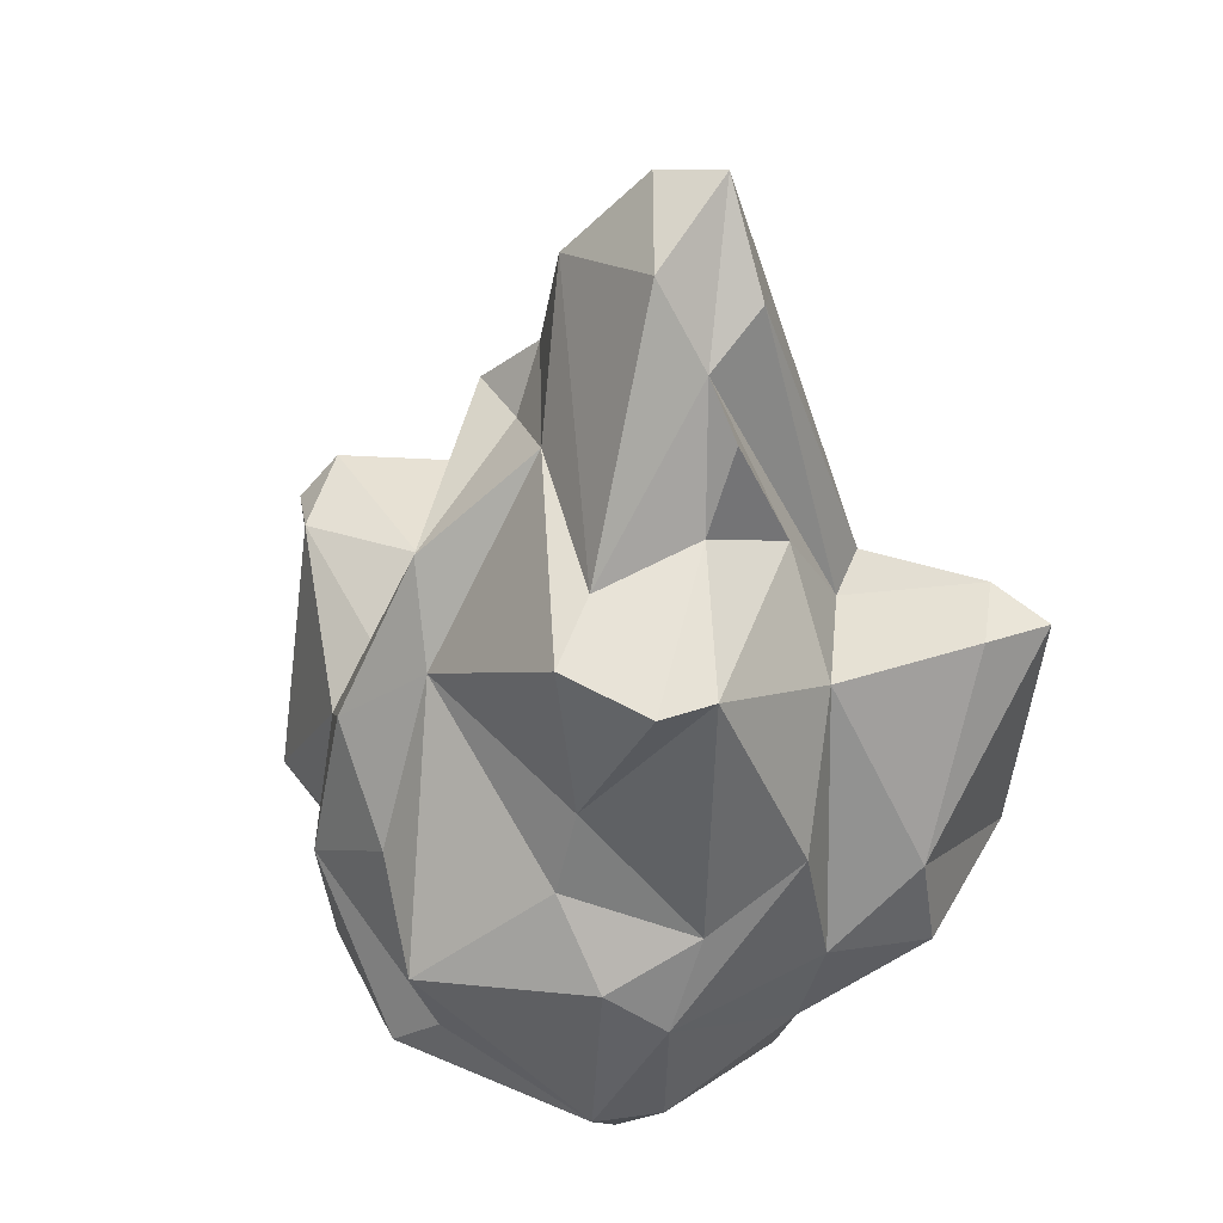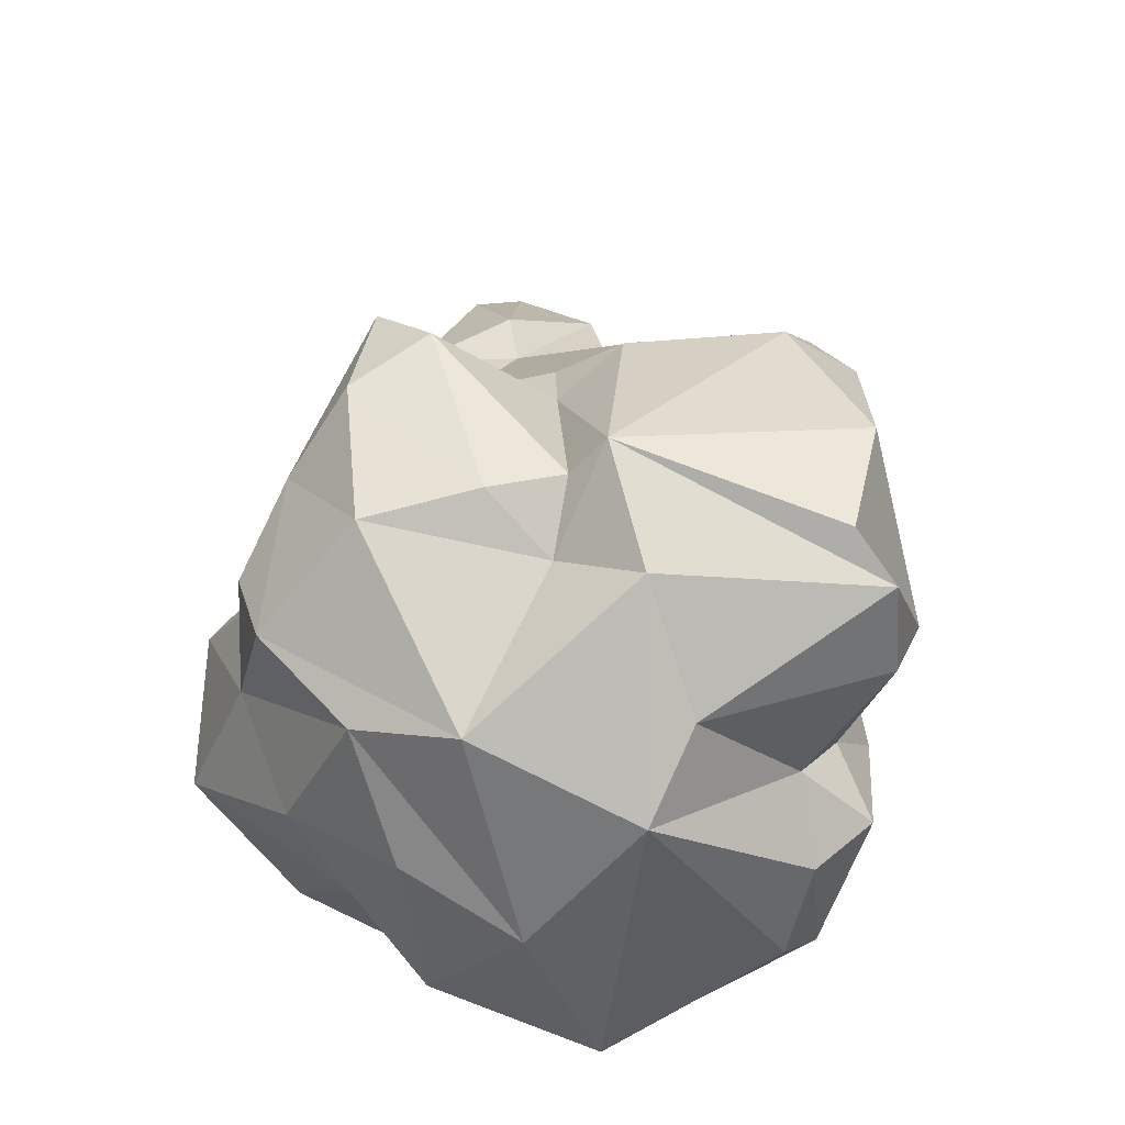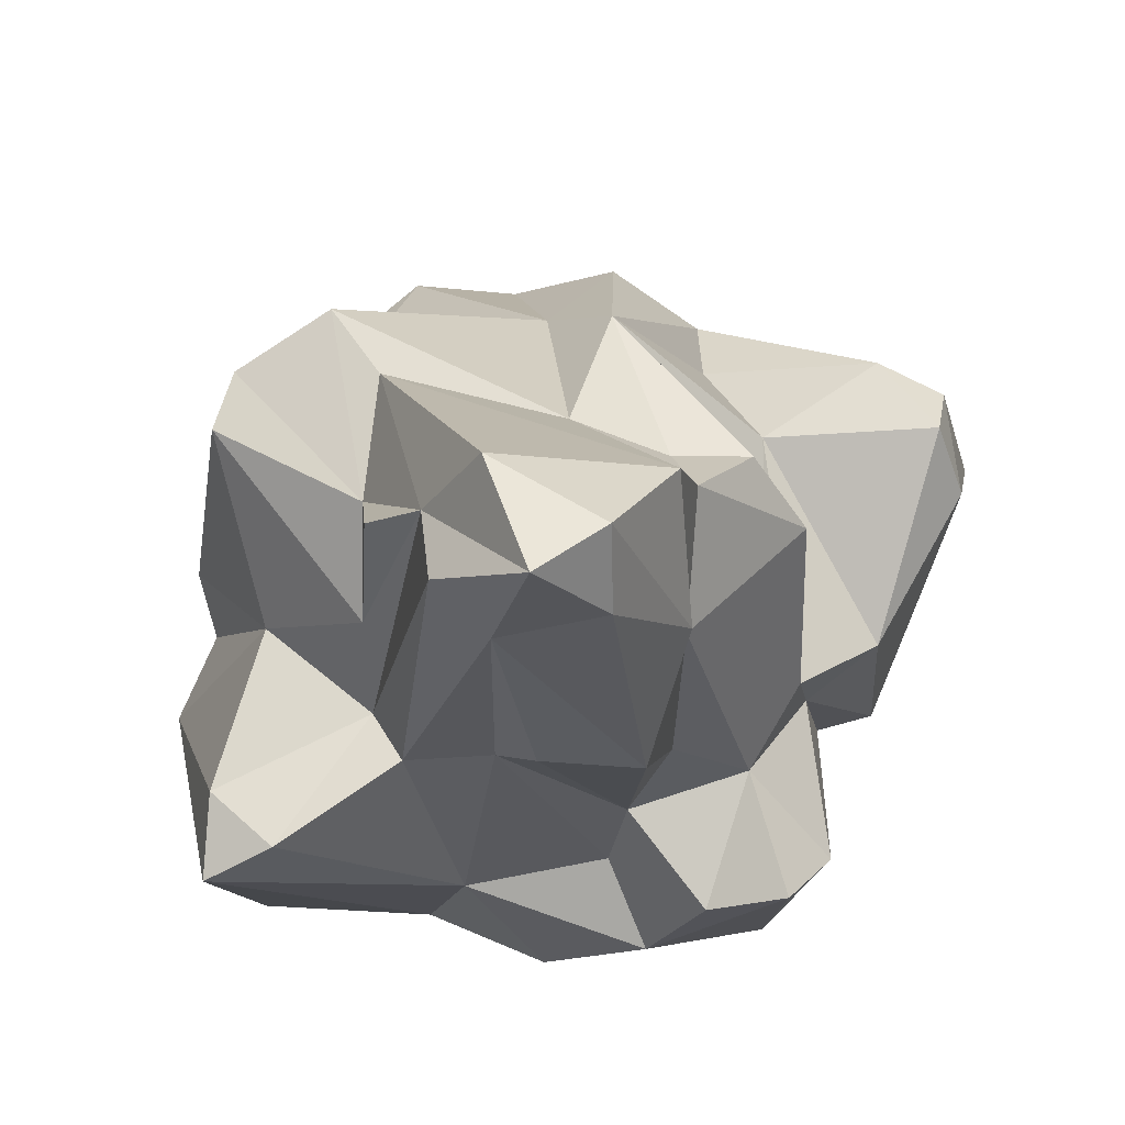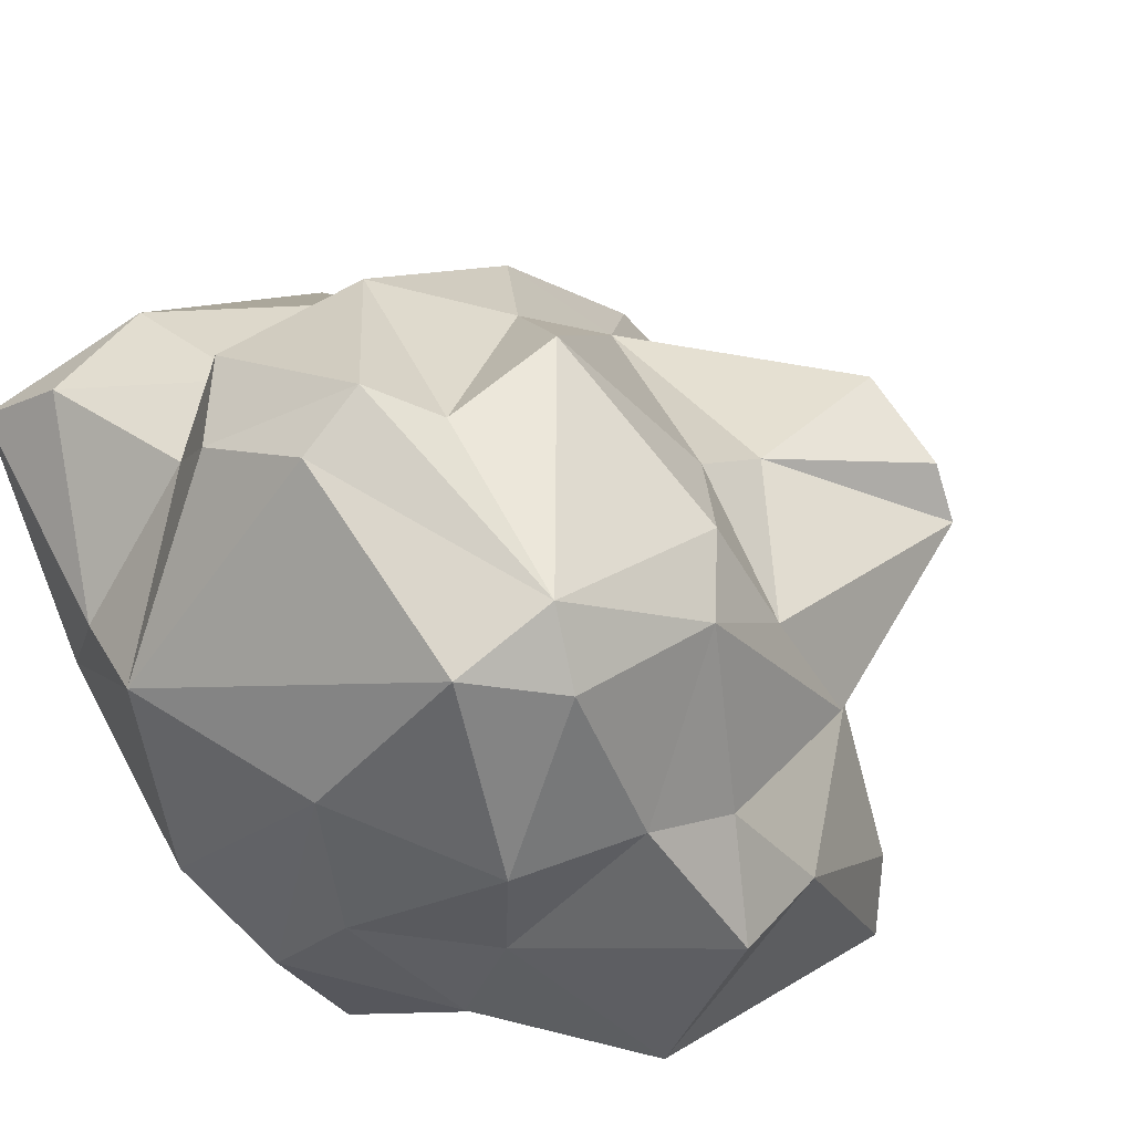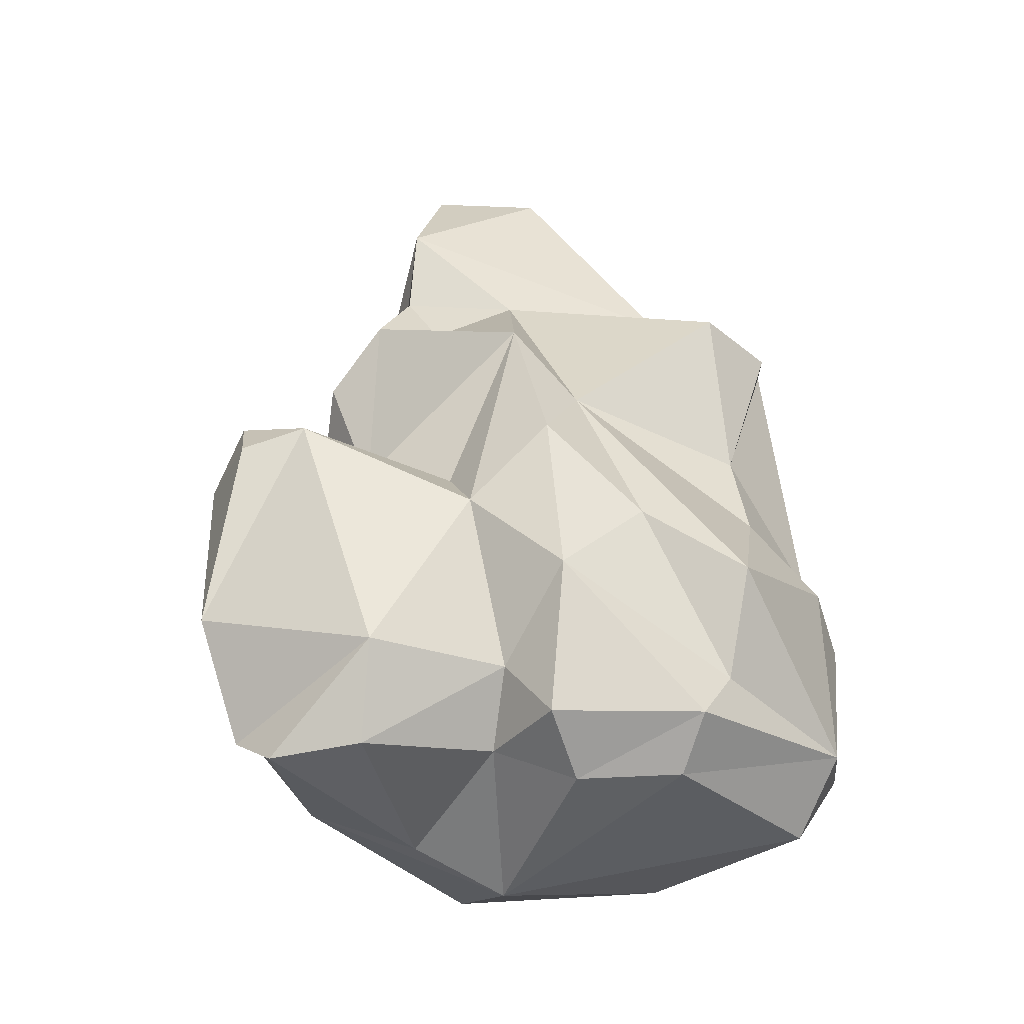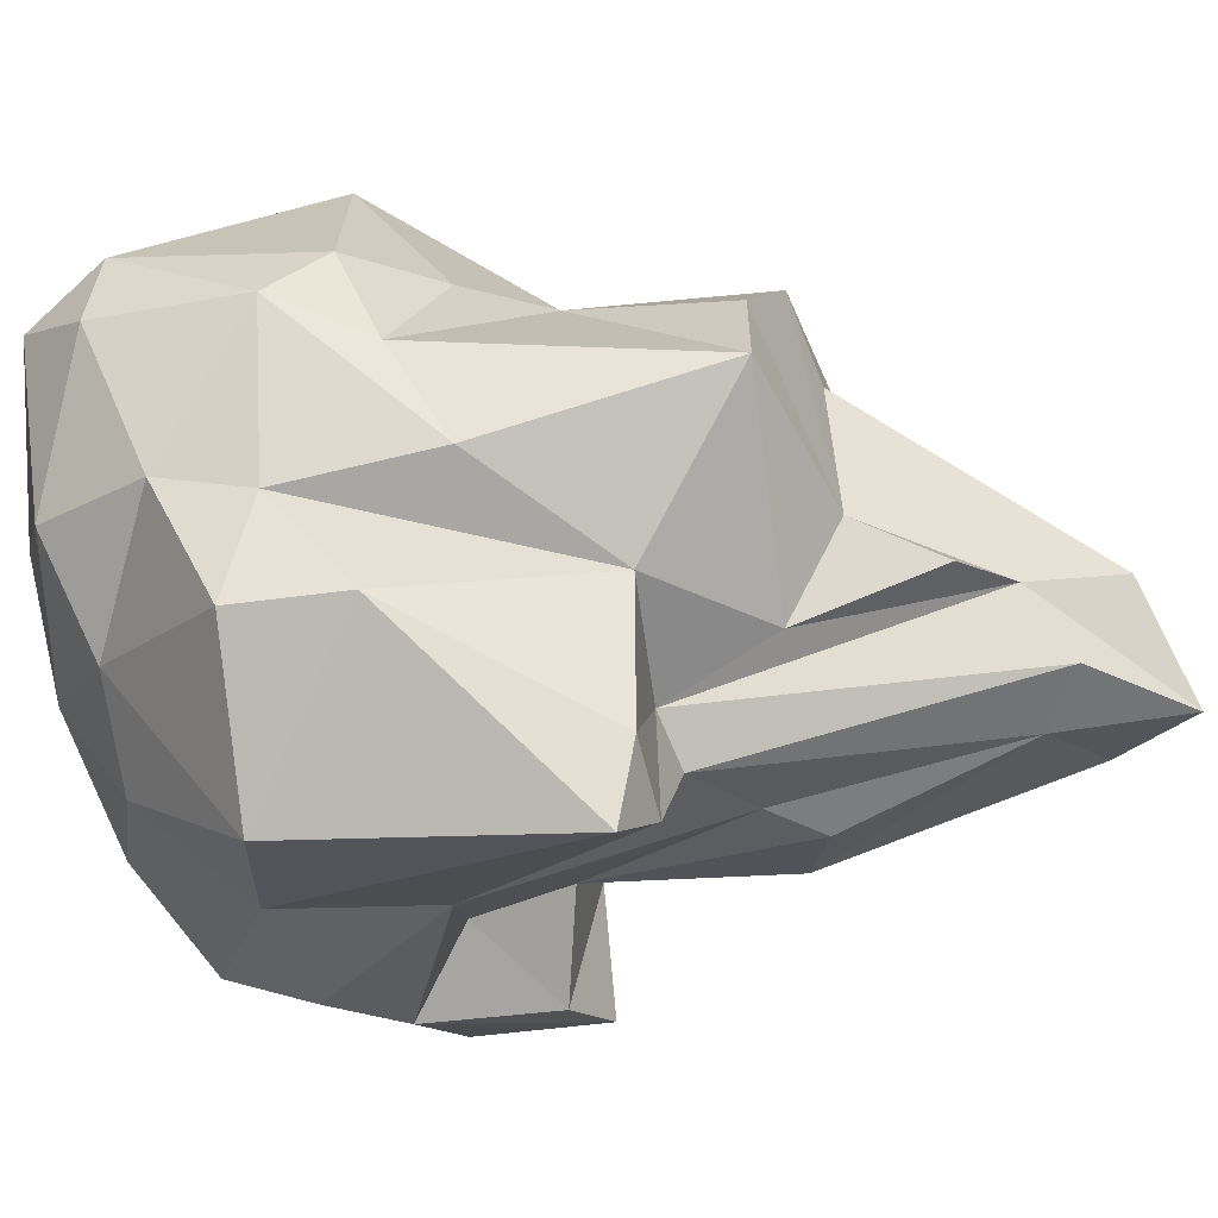
<metadata>
{"format":"obj","ext":"obj","renderer":"f3d","projection":"perspective","resolution":1024,"background":"white","views":[{"elev":46.1,"azim":57.0,"up":"+Y"},{"elev":-59.9,"azim":-115.5,"up":"+Y"},{"elev":-14.3,"azim":-176.1,"up":"+Z"},{"elev":28.4,"azim":42.3,"up":"+Z"},{"elev":-23.7,"azim":-16.5,"up":"+Y"},{"elev":-22.0,"azim":103.6,"up":"+Z"}]}
</metadata>
<code>
v 23.33 38.43 -46.23
v 52 61.56 17.12
v -55.47 78.7 19.28
v -16 83.18 -28.97
v -35.37 61.67 -17.8
v -28.23 51.16 -50.59
v 30.28 108.6 29.27
v 48.53 22.51 35.23
v 52.76 21.5 24.16
v 47.57 14.99 -1.434
v 56.46 48 -3.566
v 59.27 61.93 -19.26
v 41.35 91.12 -12.36
v -3.497 116 10.26
v 12.38 141.8 -18.23
v -1.393 155.8 -21.05
v -11.04 152.7 -14.28
v -19.01 136.9 -3.011
v -34.43 73.82 -17.72
v -18.85 108.5 -17.93
v -32.24 71.22 -48.67
v -38.65 59.01 -41.28
v -54.39 19.7 21.53
v -36.73 16.51 38.02
v 25.06 4.165 5.333
v 31.81 22.99 -33.33
v 15.5 13.3 46.45
v 21.39 92.77 -31.89
v -9.017 71.25 -35.56
v 23.72 30.08 48.52
v -5.46 57.28 -40.52
v 7.742 99.98 -32.67
v 25.41 48.21 54.02
v 47.77 53.49 32.71
v 54.94 32.61 0.3111
v 61.67 45.08 -20.7
v 54.26 45.73 24.66
v 54.91 72.07 0.4791
v 25.37 106.6 -15.32
v 14.24 134.9 -7.344
v 46.88 107.1 12.44
v 24.59 114.3 -0.3584
v 22.47 127.8 -7.064
v 33.77 79.74 28.1
v 44.13 106.1 21.17
v 5.193 148.6 -3.837
v 5.059 136.3 -24.65
v -10.68 143.1 -23.39
v -19.9 121.1 -20.21
v -16.98 110.1 6.474
v -20.85 119.8 -0.4561
v -28.26 110 6.216
v -29.71 77.79 6.178
v -35.42 99.14 -1.145
v -29.58 76.7 18.82
v -46.81 75.15 30.55
v -26.77 70.69 -29.92
v -46.01 68.77 -11.09
v -37.46 33.71 -16.89
v -31.23 31.1 -27.95
v -26.61 26.43 -14.26
v -56.72 71.78 26.42
v -61.67 40.34 23.53
v -59 69.18 11.77
v -37.14 32.61 43.85
v -50.3 14.95 30.38
v -20.88 6.999 11.86
v -4.972 1e-06 11.6
v -13.41 18.28 34.38
v -1.598 12.14 42.65
v -19.33 28.23 -43.66
v 5.038 26.72 -49.63
v -4.177 5.798 -18.51
v 6.067 12.98 -32.86
v 23.96 9.394 -16.73
v 43.93 9.724 27.83
v 40.6 21.86 -18.46
v 48.05 44.95 -45.51
v 49.38 90.76 -48.3
v 39.22 93.76 -44.06
v 48.37 92.91 -35.95
v 5.384 40.45 -54.02
v -20.18 67.43 -49.83
v 15.66 61.41 -45.06
v 1.395 107.7 -35
v -13.03 102.2 -35.18
v 25.98 90.17 -24.68
v -13.64 30.67 41.84
v -19.75 60.3 41.53
v -20.73 67.89 31.74
v -8.234 20.83 50.3
v -6.957 45.93 53.23
v 16.91 21.9 53.78
v 8.775 58.77 48.46
v -7.432 73.88 46.37
v 1.759 85.43 34.82
v 35.1 65.61 32.91
v 22.85 111.9 18.58
v -46.06 32.67 -14.46
v -36.11 15.94 -3.608
v -10.66 48.41 -53.08
v -8.555 99.92 30.32
f 76 9 8
f 76 10 9
f 8 9 37
f 8 37 34
f 9 35 37
f 34 37 2
f 33 8 34
f 97 34 2
f 33 34 97
f 10 35 9
f 10 77 35
f 35 77 36
f 77 78 36
f 36 12 11
f 36 78 12
f 12 79 81
f 13 12 81
f 11 12 13
f 35 11 37
f 35 36 11
f 11 13 38
f 37 11 38
f 37 38 2
f 2 38 41
f 38 13 41
f 41 13 39
f 41 39 42
f 13 81 87
f 13 87 39
f 39 87 40
f 43 39 40
f 42 39 43
f 97 2 44
f 2 41 44
f 44 41 45
f 44 45 7
f 45 41 42
f 7 45 42
f 7 42 98
f 98 46 18
f 14 98 18
f 42 40 98
f 98 40 46
f 46 16 17
f 42 43 40
f 15 47 16
f 40 16 46
f 40 15 16
f 17 16 48
f 16 47 48
f 48 47 86
f 48 86 49
f 17 48 49
f 17 49 18
f 18 49 20
f 14 51 50
f 14 18 51
f 46 17 18
f 18 20 51
f 50 51 52
f 52 51 54
f 51 20 54
f 52 54 53
f 53 54 19
f 53 19 55
f 55 19 58
f 55 58 3
f 55 3 56
f 54 20 19
f 20 4 57
f 19 57 5
f 20 57 19
f 19 5 58
f 5 59 99
f 5 57 22
f 57 21 22
f 22 21 6
f 5 22 59
f 59 22 60
f 22 6 60
f 59 60 61
f 59 61 99
f 99 61 100
f 56 3 62
f 3 64 62
f 62 64 63
f 62 63 56
f 56 63 65
f 3 58 64
f 58 5 99
f 64 58 99
f 64 99 63
f 63 99 23
f 65 63 23
f 65 23 66
f 23 99 66
f 66 67 24
f 99 100 66
f 66 100 67
f 67 100 68
f 68 100 73
f 67 68 69
f 24 67 69
f 100 61 73
f 60 71 61
f 61 71 73
f 71 72 73
f 73 72 74
f 73 74 25
f 74 75 25
f 74 26 75
f 74 1 26
f 75 26 77
f 75 77 10
f 76 25 10
f 25 75 10
f 69 68 70
f 70 68 27
f 68 73 25
f 68 25 76
f 27 68 76
f 27 76 8
f 77 26 78
f 26 1 78
f 1 84 79
f 1 82 84
f 84 32 28
f 78 79 12
f 78 1 79
f 79 84 80
f 84 28 80
f 79 80 81
f 1 74 72
f 71 101 72
f 72 101 82
f 1 72 82
f 71 60 6
f 71 6 101
f 6 21 101
f 101 21 83
f 101 83 31
f 83 21 57
f 83 57 29
f 31 83 29
f 82 101 84
f 84 101 31
f 84 31 32
f 31 29 32
f 32 29 85
f 29 86 85
f 29 57 4
f 29 4 86
f 86 4 20
f 86 20 49
f 85 86 47
f 81 80 87
f 80 28 87
f 28 32 47
f 32 85 47
f 87 28 15
f 28 47 15
f 40 87 15
f 66 24 65
f 24 88 65
f 24 69 88
f 69 70 91
f 69 91 88
f 88 91 92
f 88 92 89
f 89 92 95
f 65 89 56
f 65 88 89
f 56 89 90
f 27 93 70
f 70 93 91
f 93 30 92
f 91 93 92
f 27 8 93
f 93 8 30
f 30 8 33
f 30 33 94
f 92 30 94
f 92 94 95
f 94 96 95
f 94 33 96
f 33 97 96
f 96 97 44
f 96 44 7
f 7 98 14
f 95 96 102
f 96 7 14
f 96 14 102
f 56 90 55
f 90 102 55
f 89 95 102
f 90 89 102
f 50 102 14
f 55 102 53
f 102 50 52
f 53 102 52

</code>
